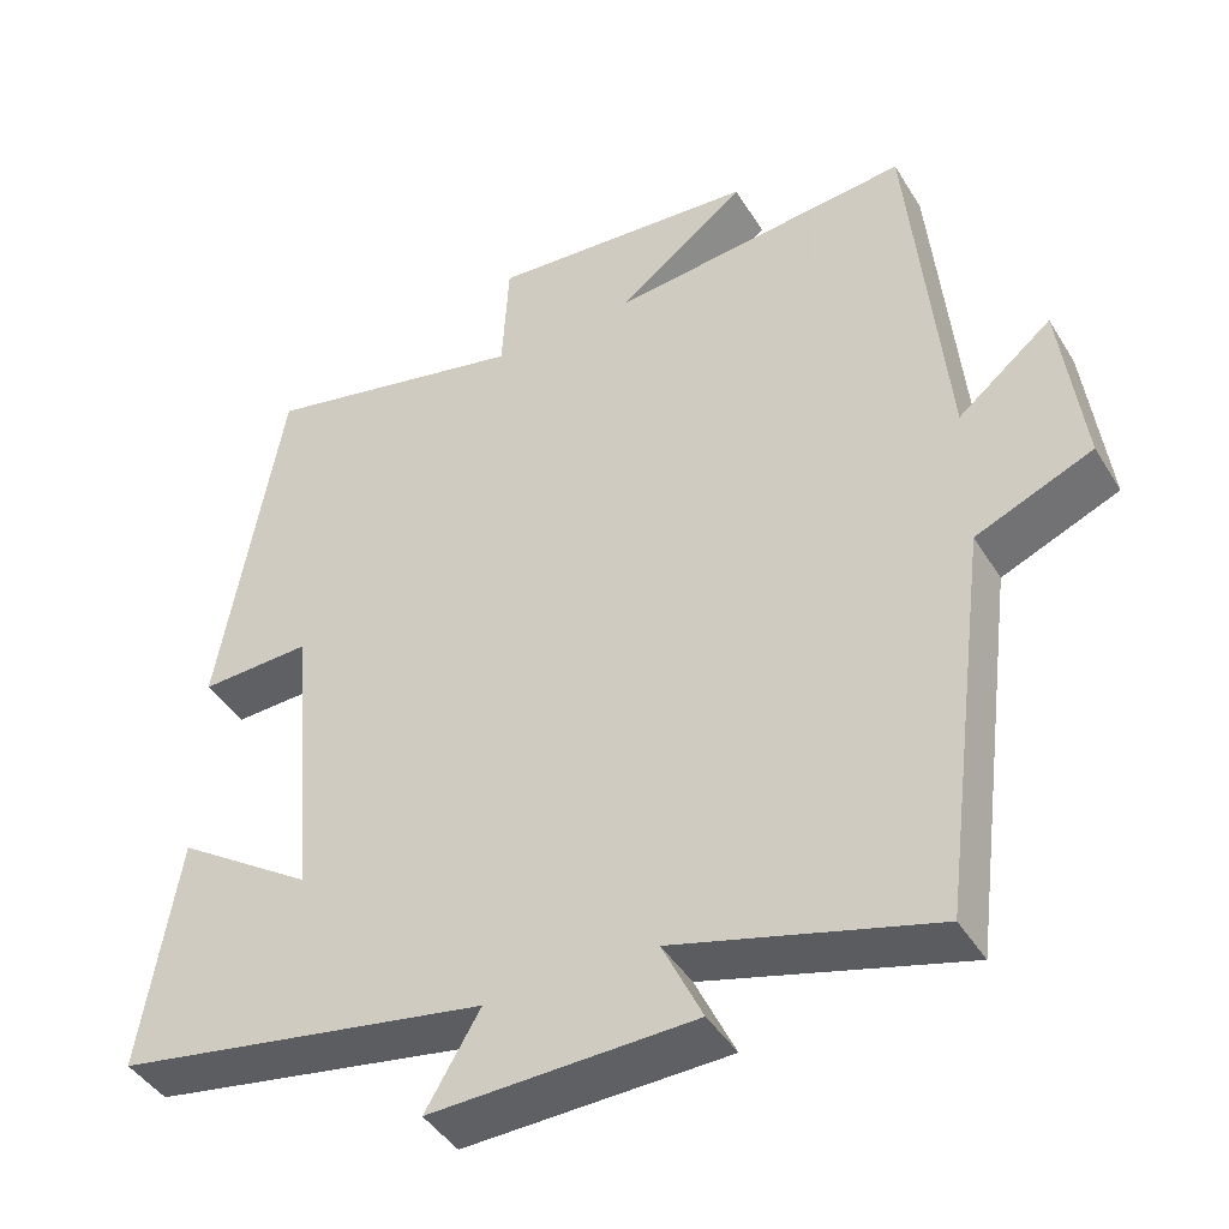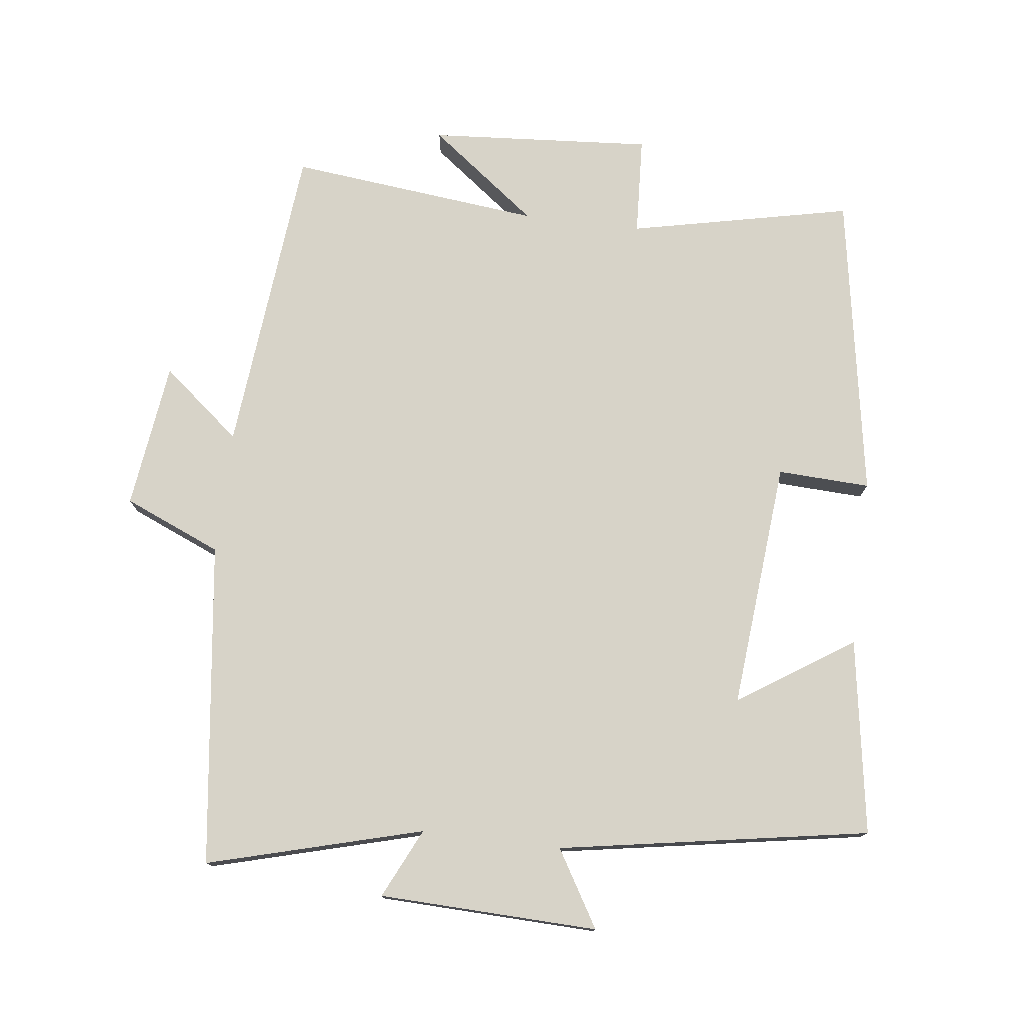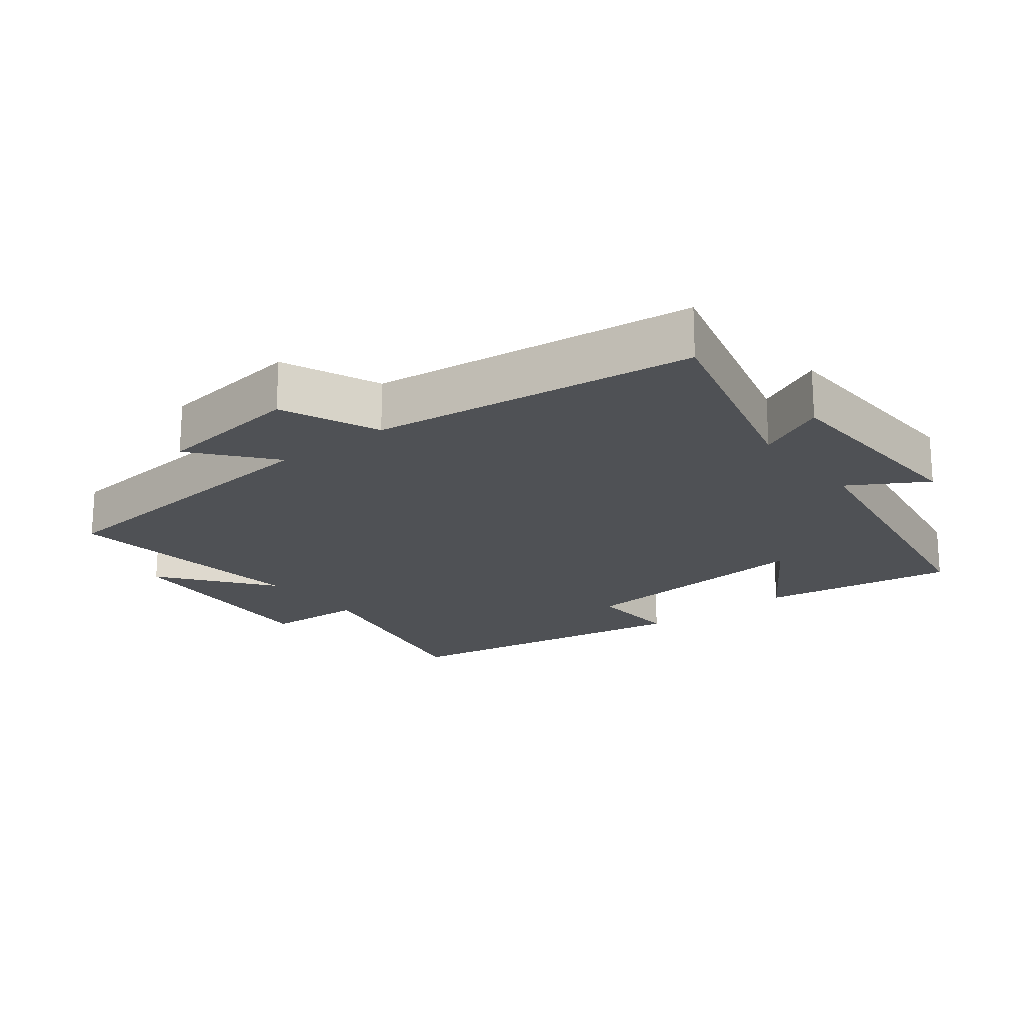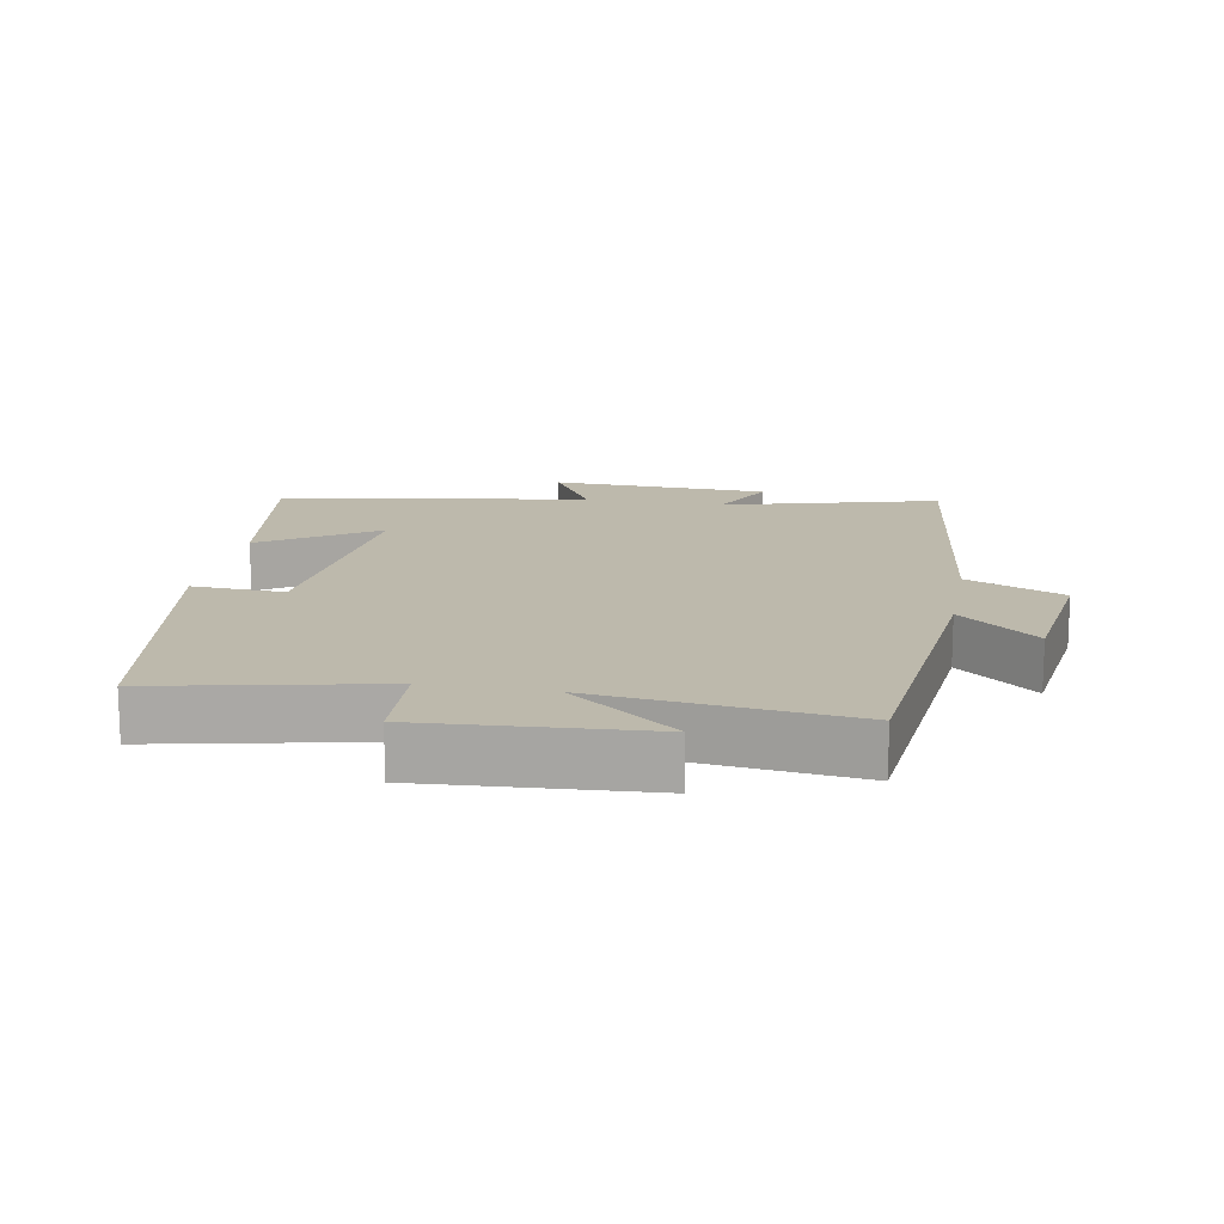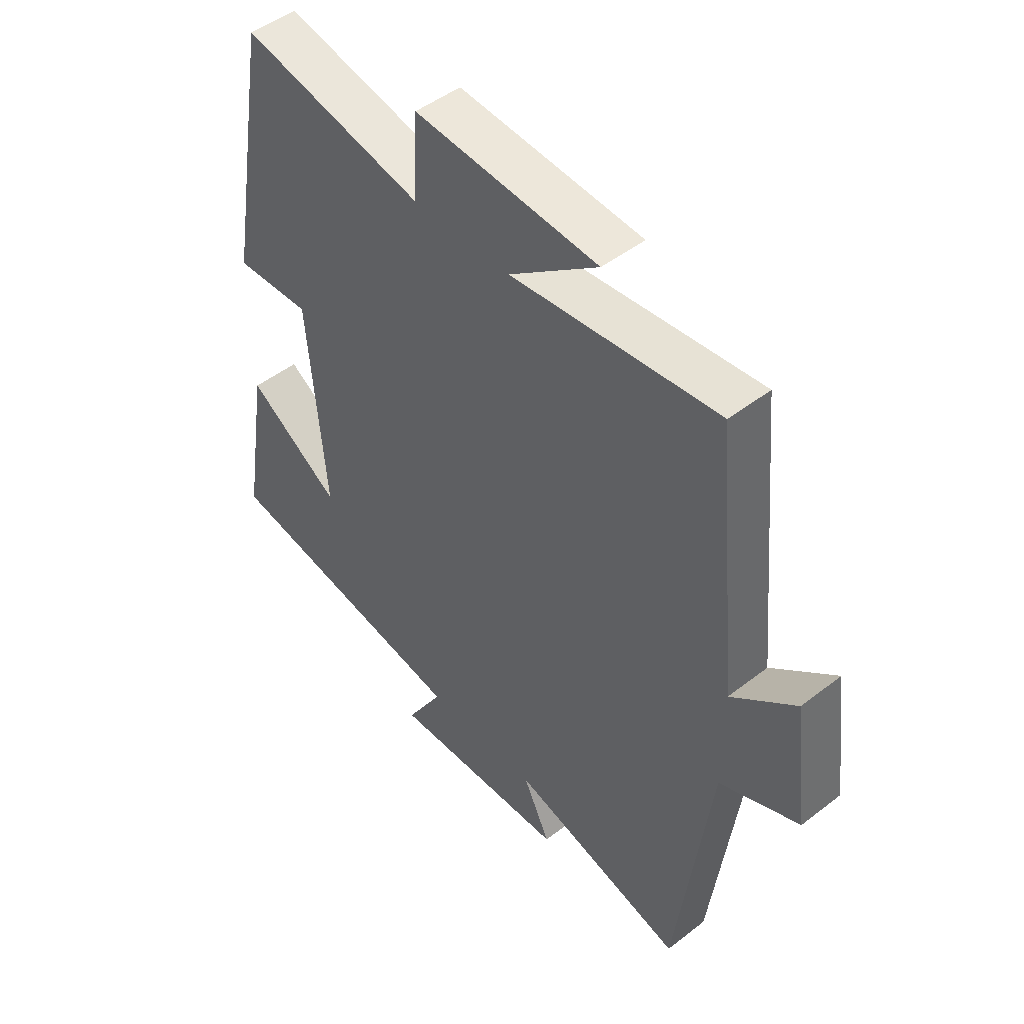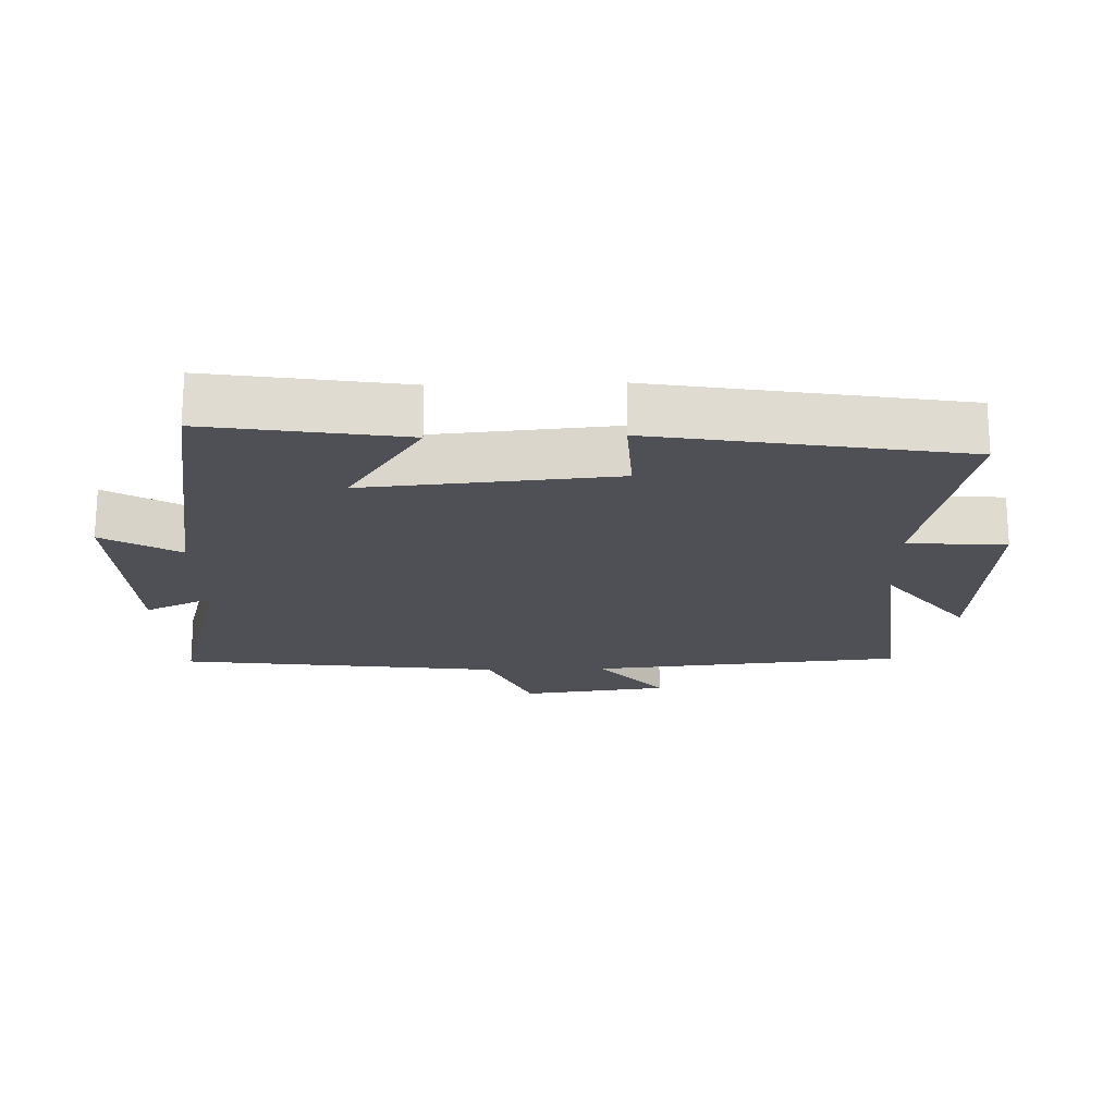
<metadata>
{"format":"obj","ext":"obj","renderer":"f3d","projection":"perspective","resolution":1024,"background":"white","views":[{"elev":-43.1,"azim":29.3,"up":"+Z"},{"elev":76.6,"azim":-173.0,"up":"+Y"},{"elev":-19.8,"azim":128.2,"up":"+Y"},{"elev":15.0,"azim":10.6,"up":"+Y"},{"elev":48.1,"azim":49.0,"up":"+Z"},{"elev":-19.3,"azim":-88.3,"up":"+Y"}]}
</metadata>
<code>
v 0.456 0.07 0.54
v 0.5 0.07 0.076
v 0.616 0.07 0.171
v 0.644 0.07 -0.047
v 0.5 0.07 -0.108
v 0.439 0.07 -0.587
v 0.121 0.07 -0.5
v 0.17 0.07 -0.603
v -0.154 0.07 -0.613
v -0.087 0.07 -0.5
v -0.546 0.07 -0.421
v -0.5 0.07 -0.132
v -0.331 0.07 -0.244
v -0.363 0.07 0.124
v -0.5 0.07 0.118
v -0.423 0.07 0.571
v -0.095 0.07 0.5
v -0.087 0.07 0.646
v 0.243 0.07 0.622
v 0.083 0.07 0.5
v 0.456 0 0.54
v 0.5 0 0.076
v 0.616 0 0.171
v 0.644 0 -0.047
v 0.5 0 -0.108
v 0.439 0 -0.587
v 0.121 0 -0.5
v 0.17 0 -0.603
v -0.154 0 -0.613
v -0.087 0 -0.5
v -0.546 0 -0.421
v -0.5 0 -0.132
v -0.331 0 -0.244
v -0.363 0 0.124
v -0.5 0 0.118
v -0.423 0 0.571
v -0.095 0 0.5
v -0.087 0 0.646
v 0.243 0 0.622
v 0.083 0 0.5
f 17 18 19 20
f 14 15 16 17
f 13 14 17 20
f 10 11 12 13
f 10 13 20 1
f 7 8 9 10
f 5 6 7
f 5 7 10 1
f 2 3 4 5
f 1 2 5
f 40 39 38 37
f 37 36 35 34
f 40 37 34 33
f 33 32 31 30
f 21 40 33 30
f 30 29 28 27
f 27 26 25
f 21 30 27 25
f 25 24 23 22
f 25 22 21
f 1 21 22 2
f 2 22 23 3
f 3 23 24 4
f 4 24 25 5
f 5 25 26 6
f 6 26 27 7
f 7 27 28 8
f 8 28 29 9
f 9 29 30 10
f 10 30 31 11
f 11 31 32 12
f 12 32 33 13
f 13 33 34 14
f 14 34 35 15
f 15 35 36 16
f 16 36 37 17
f 17 37 38 18
f 18 38 39 19
f 19 39 40 20
f 20 40 21 1

</code>
